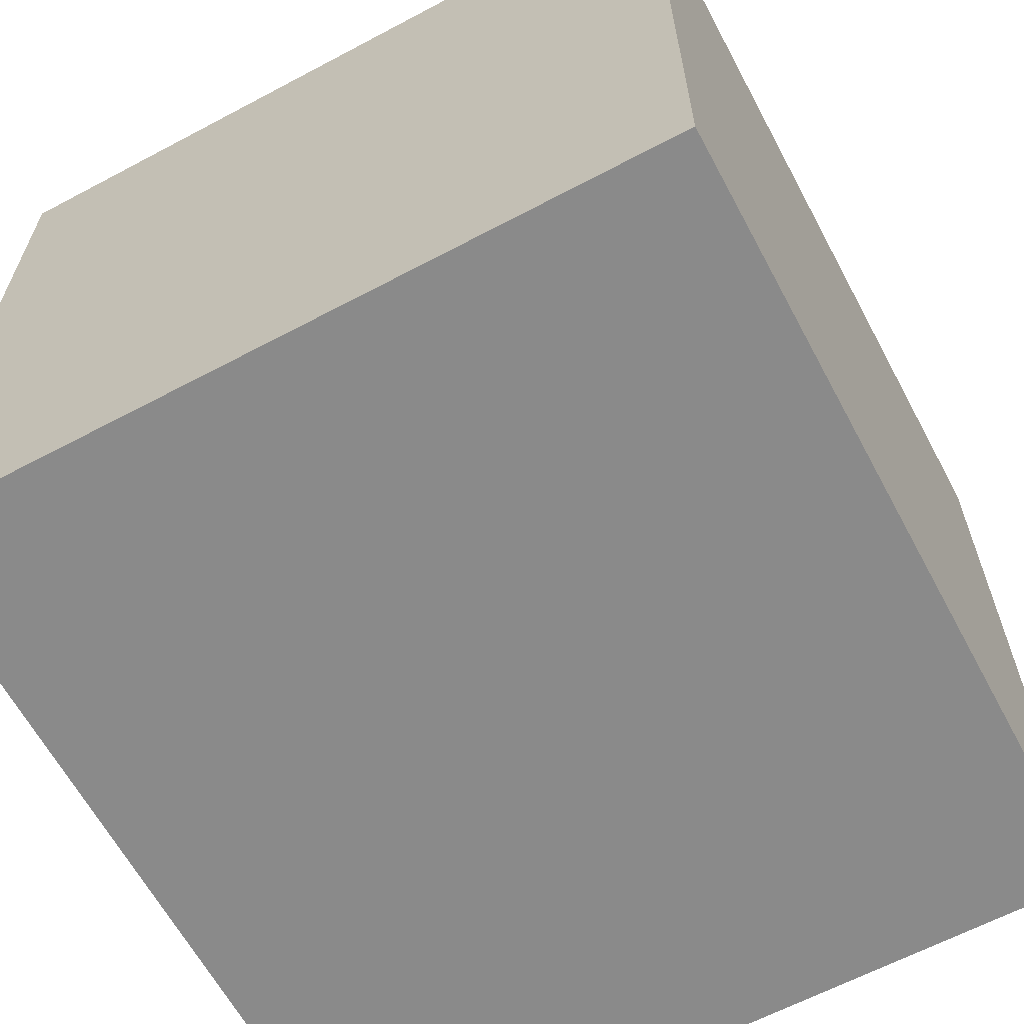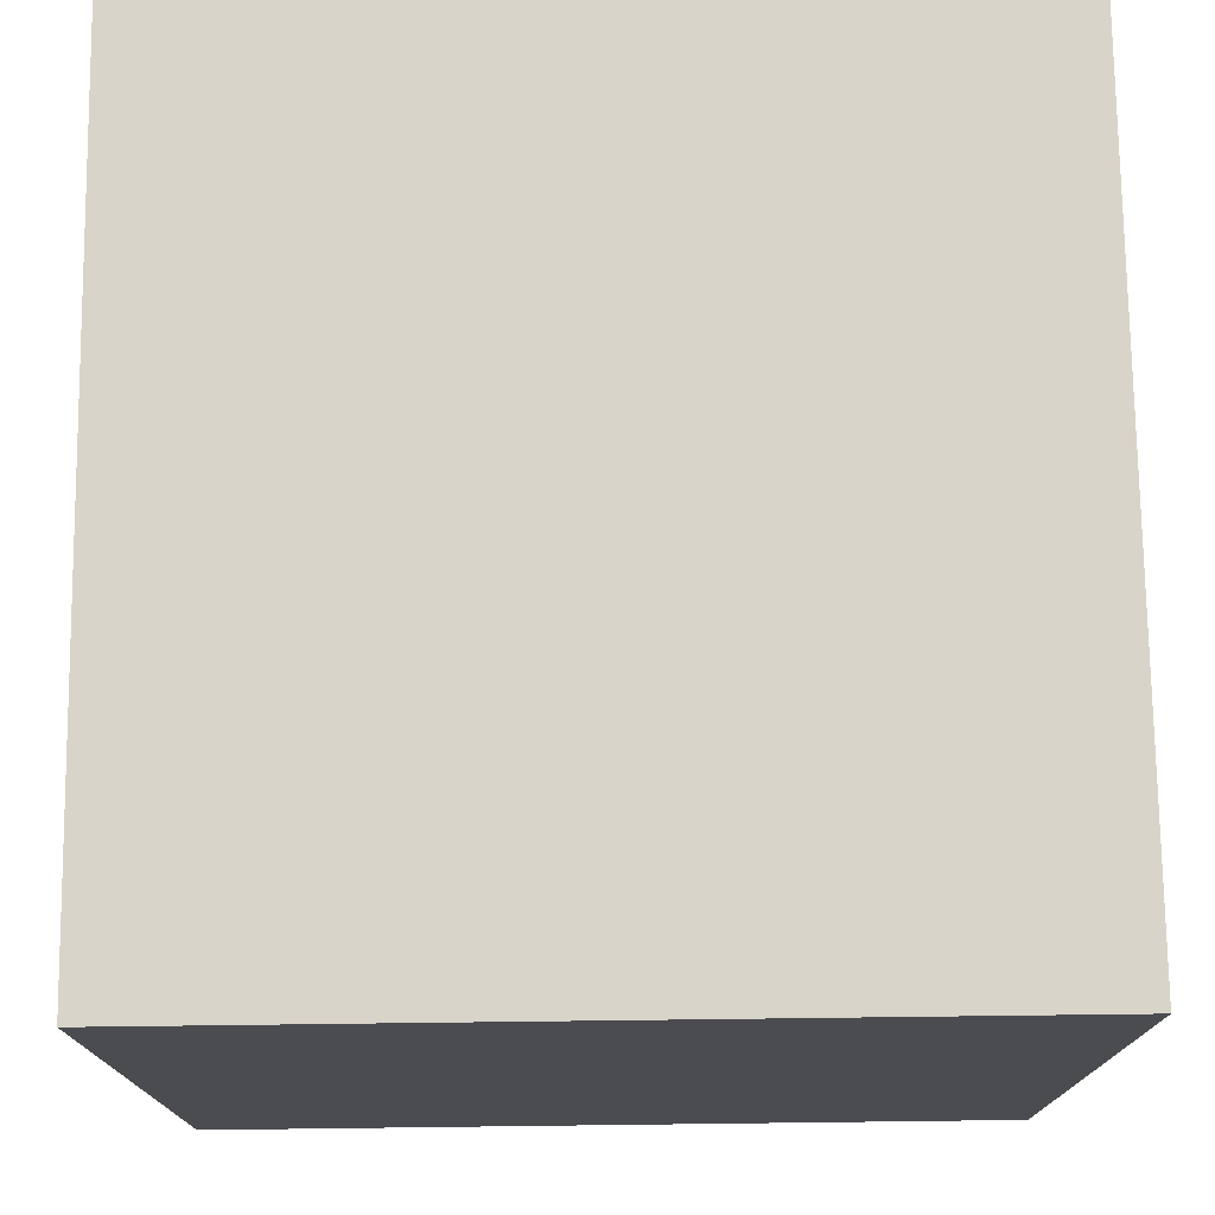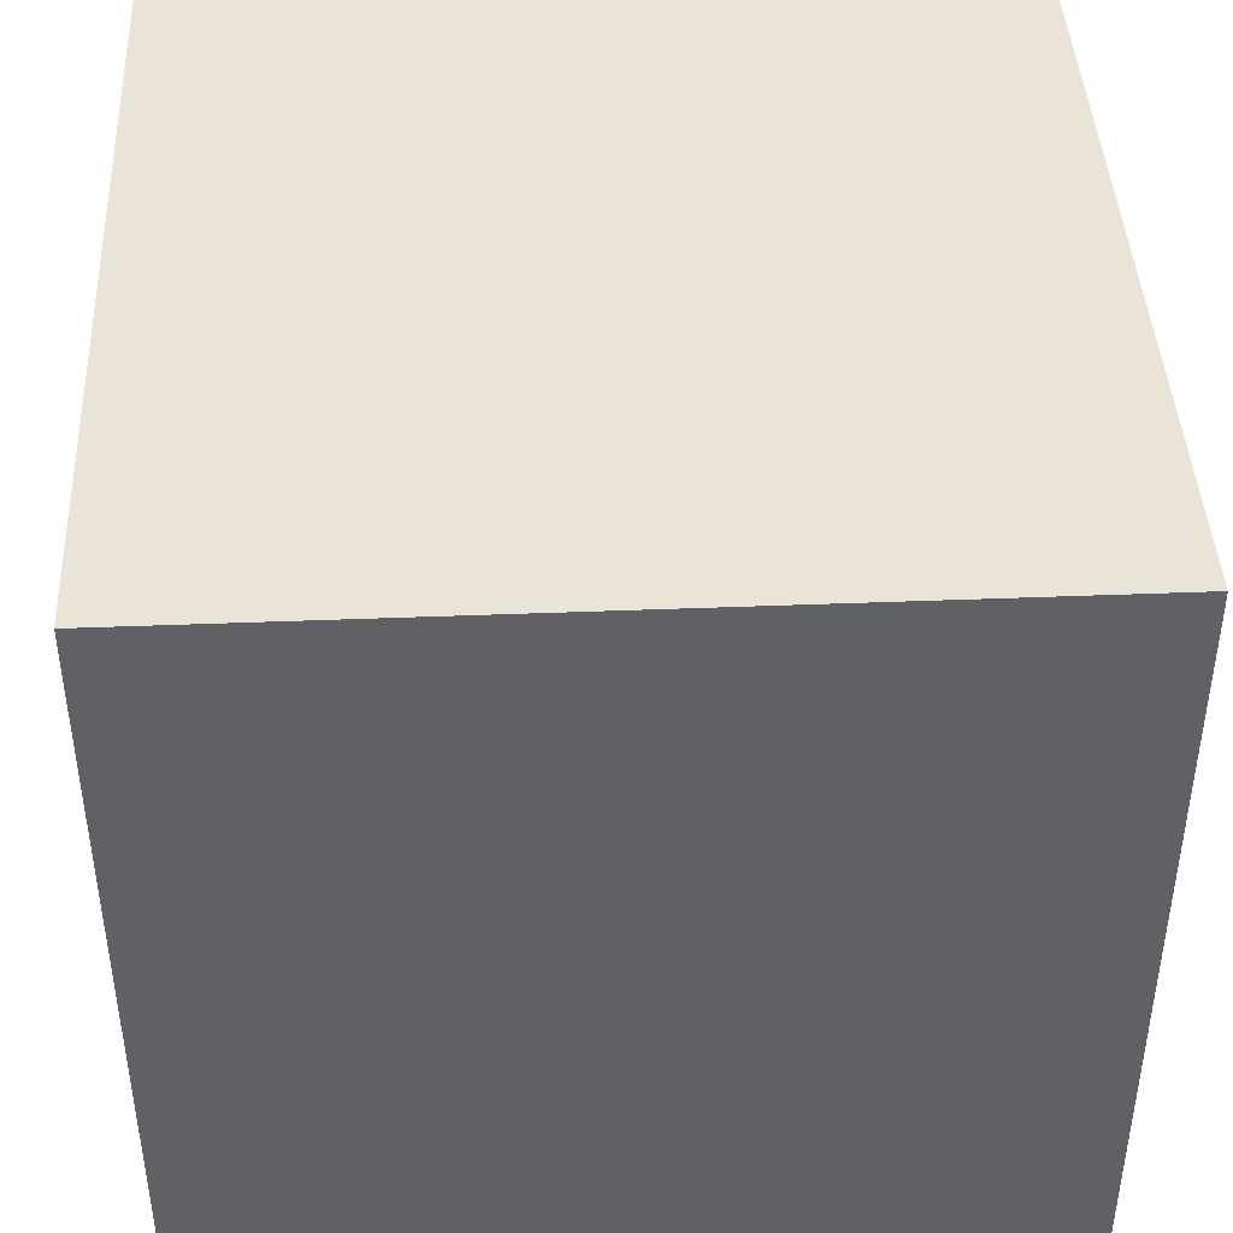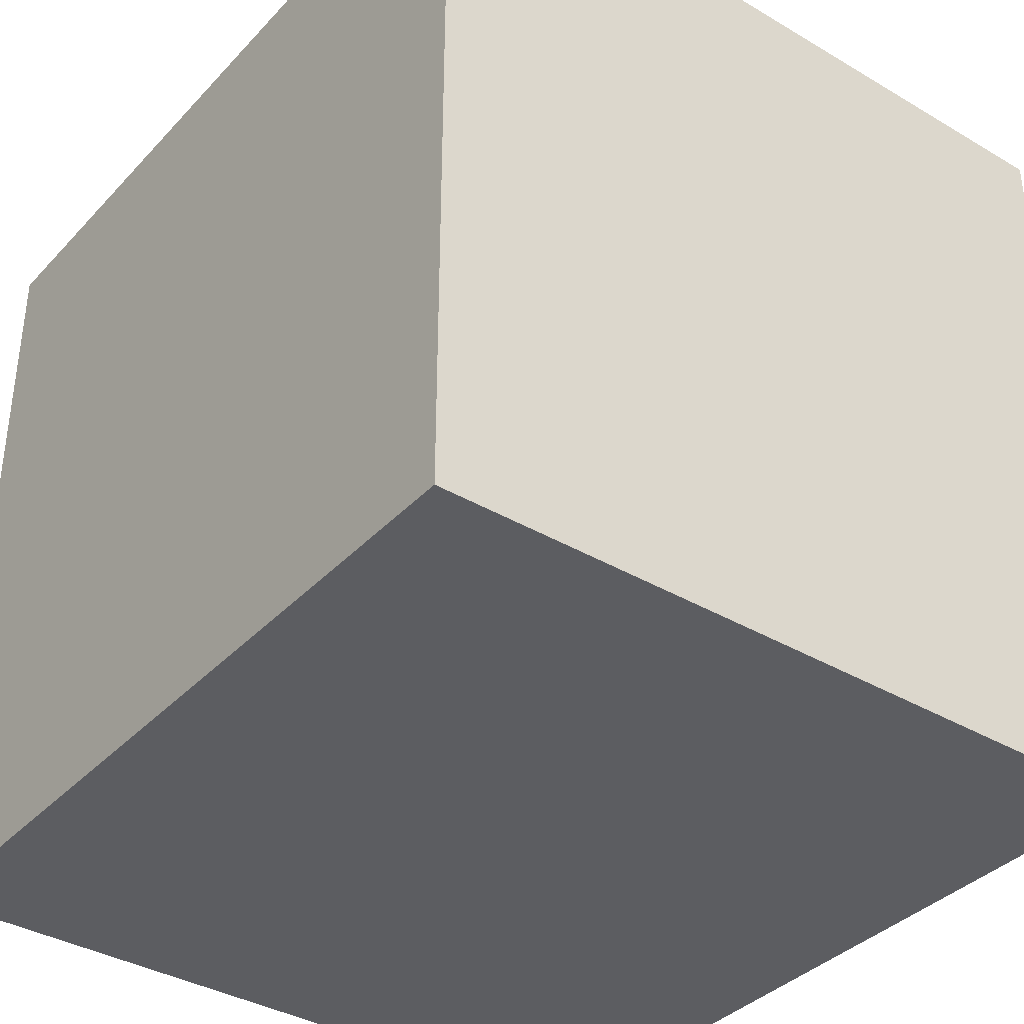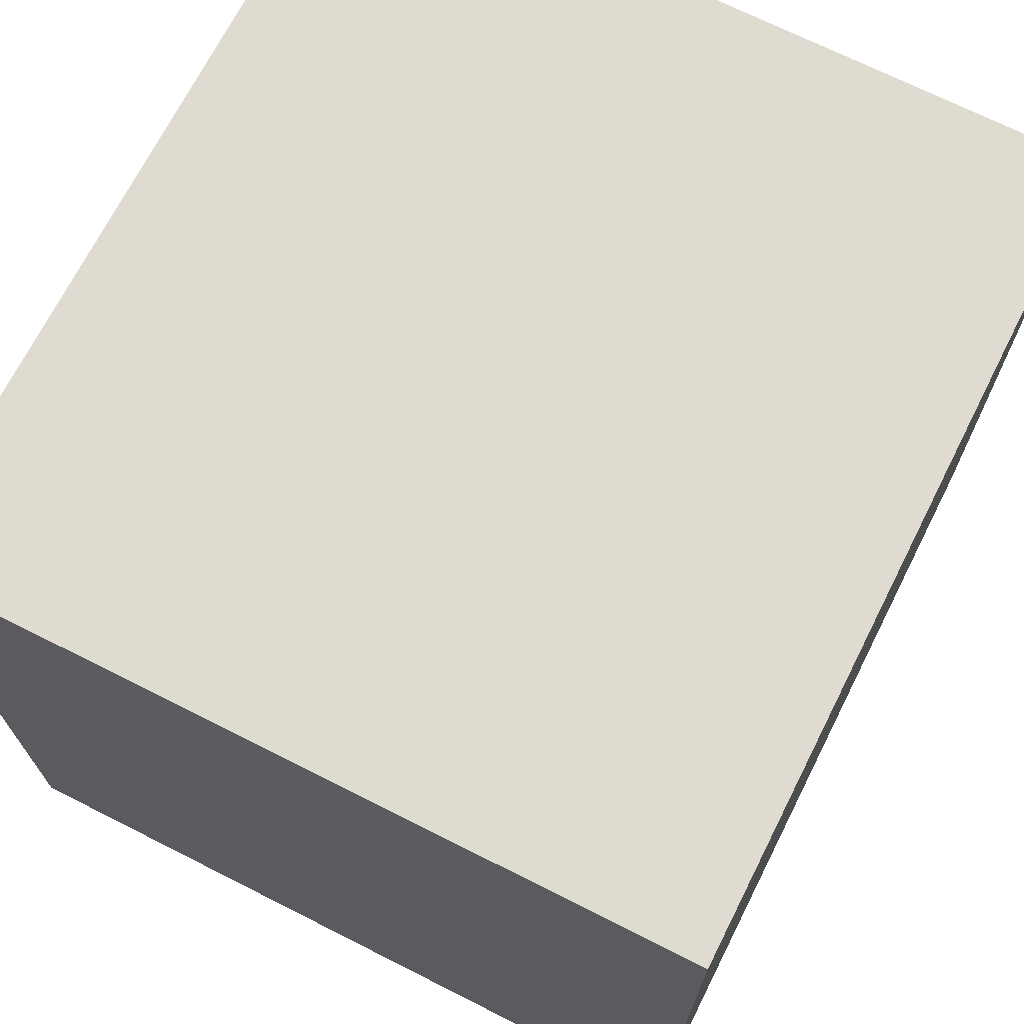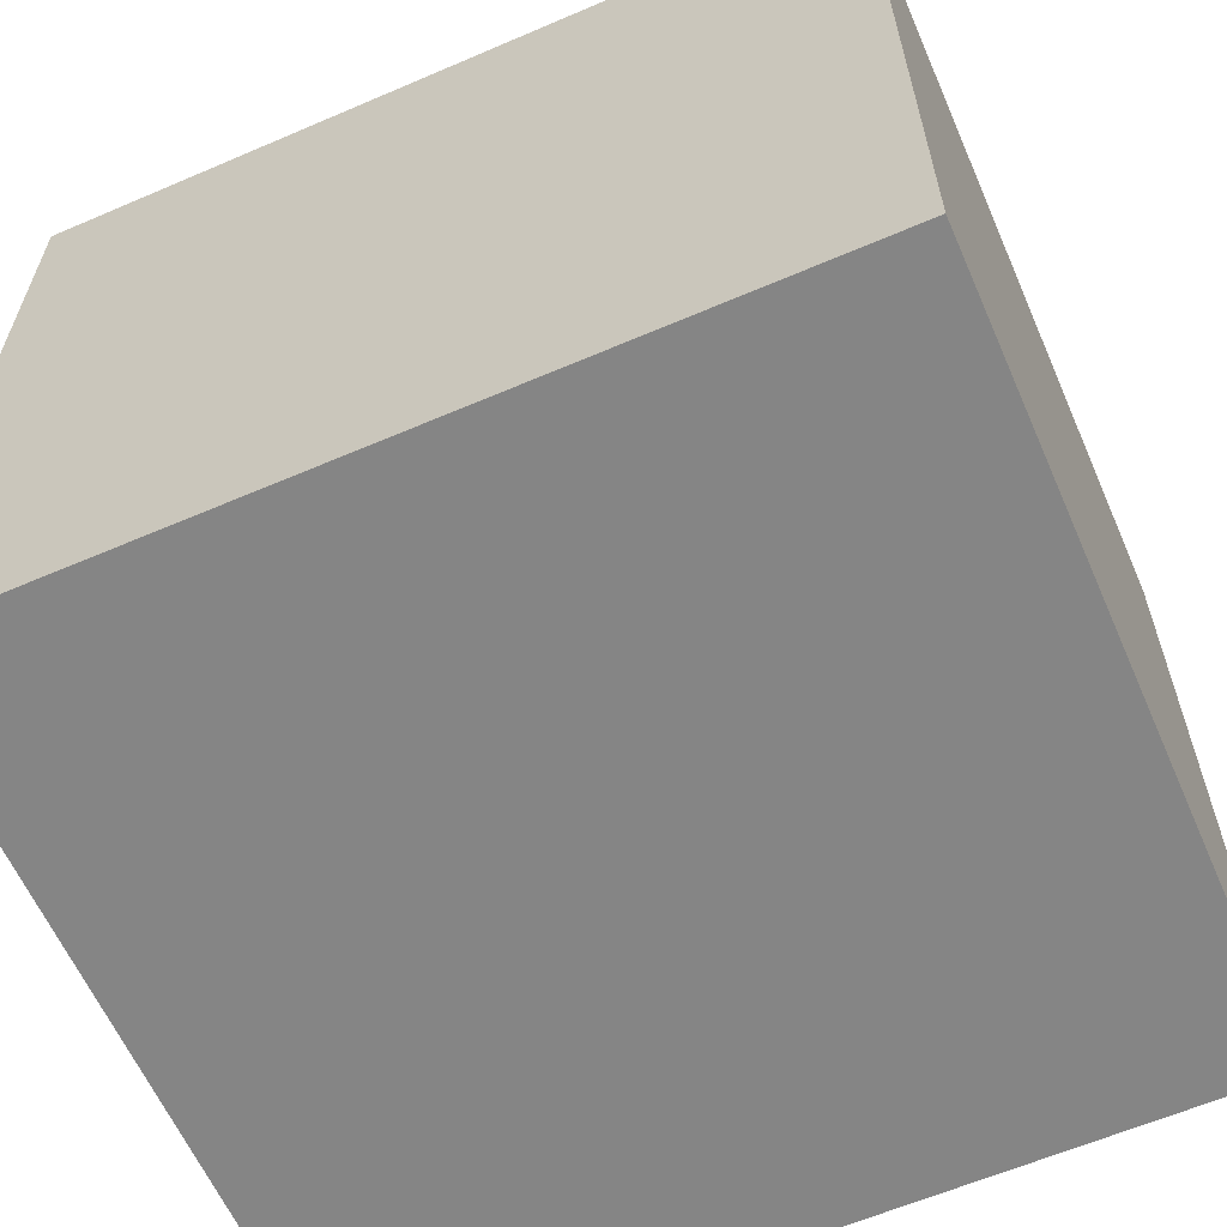
<metadata>
{"format":"obj","ext":"obj","renderer":"f3d","projection":"perspective","resolution":1024,"background":"white","views":[{"elev":-63.4,"azim":118.2,"up":"+Z"},{"elev":74.9,"azim":-90.7,"up":"+Y"},{"elev":42.8,"azim":-92.7,"up":"+Y"},{"elev":-37.2,"azim":-127.2,"up":"+Z"},{"elev":70.1,"azim":116.8,"up":"+Z"},{"elev":-61.7,"azim":-156.4,"up":"+Z"}]}
</metadata>
<code>
v -1.607 0.7935 -0.985
v -1.607 0.7935 -0.1912
v -1.607 0.02567 -0.985
v -1.607 0.02567 -0.1912
v -2.424 0.7935 -0.985
v -2.424 0.7935 -0.1912
v -2.424 0.02567 -0.985
v -2.424 0.02567 -0.1912
f 8 7 3
f 3 4 8
f 6 5 1
f 1 2 6
f 8 7 5
f 5 6 8
f 7 3 1
f 1 5 7
f 3 4 2
f 2 1 3
f 4 8 6
f 6 2 4

</code>
